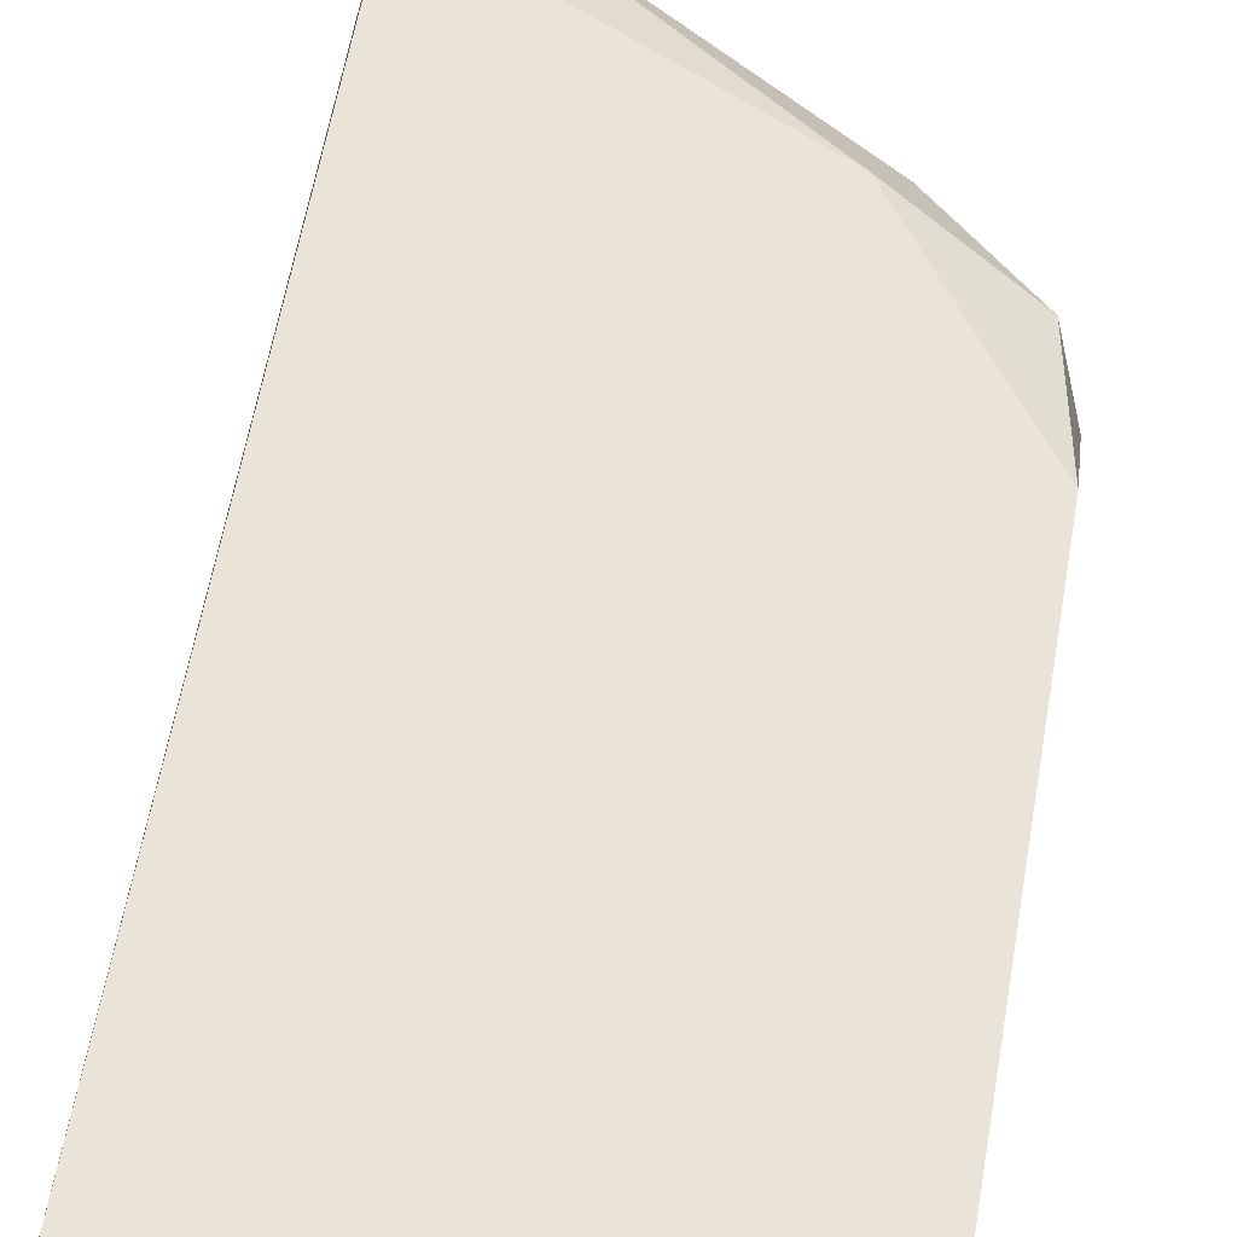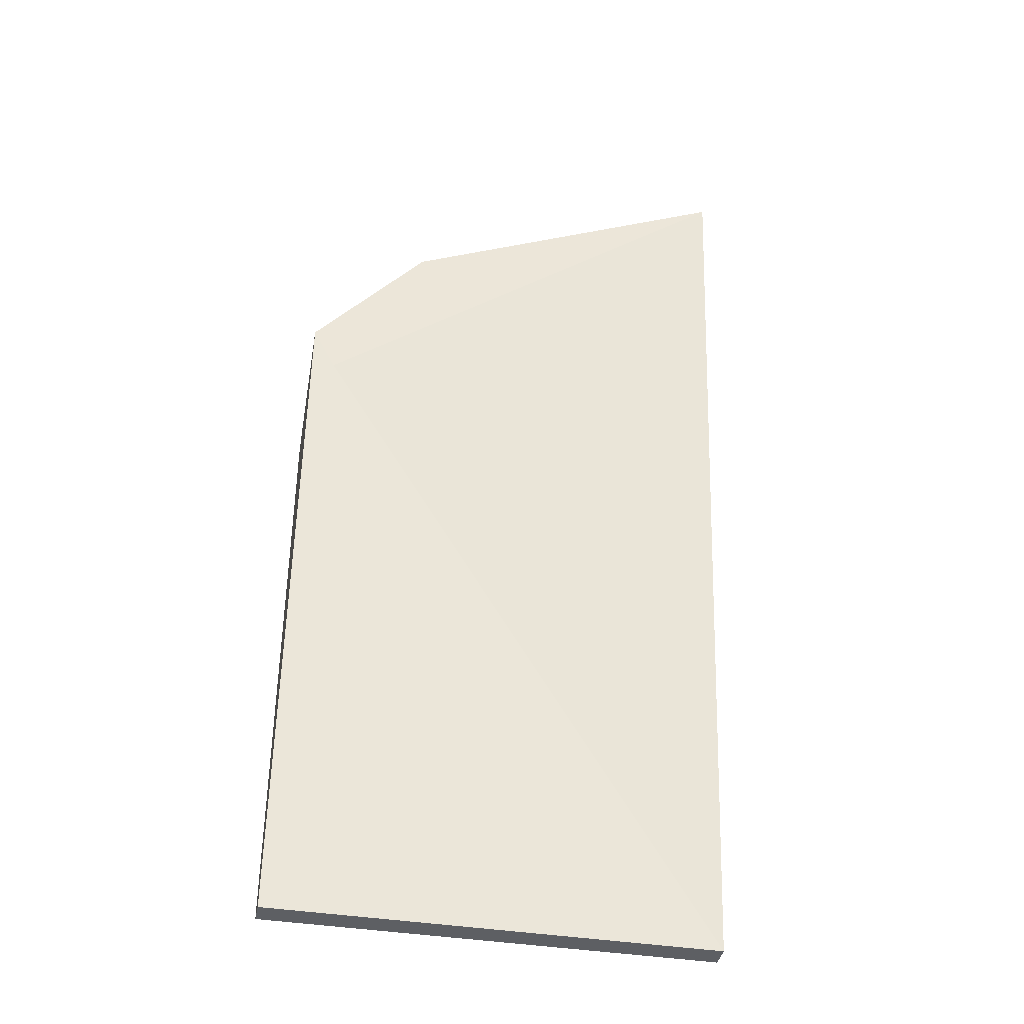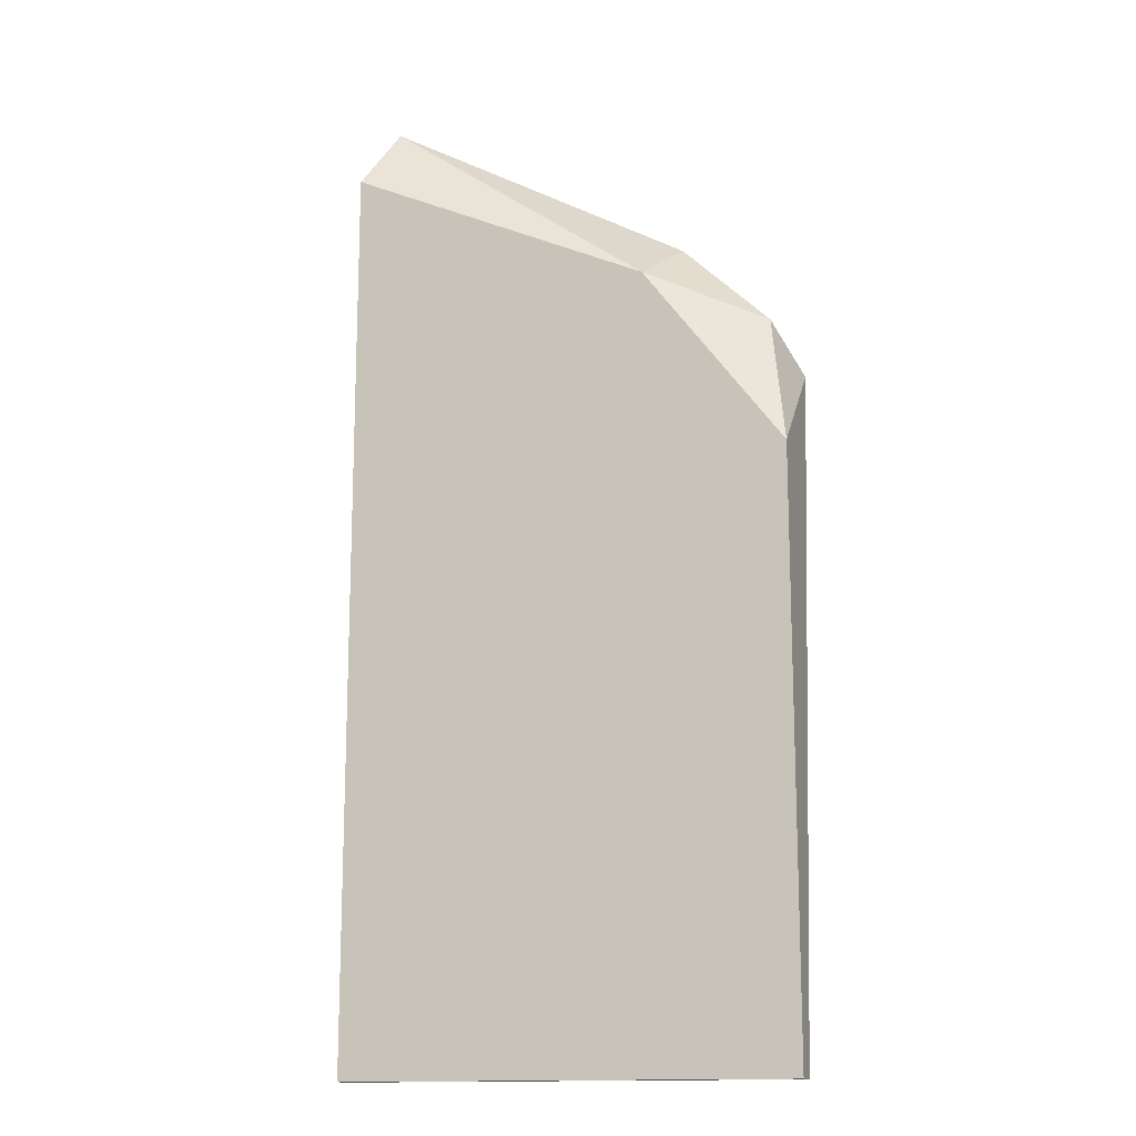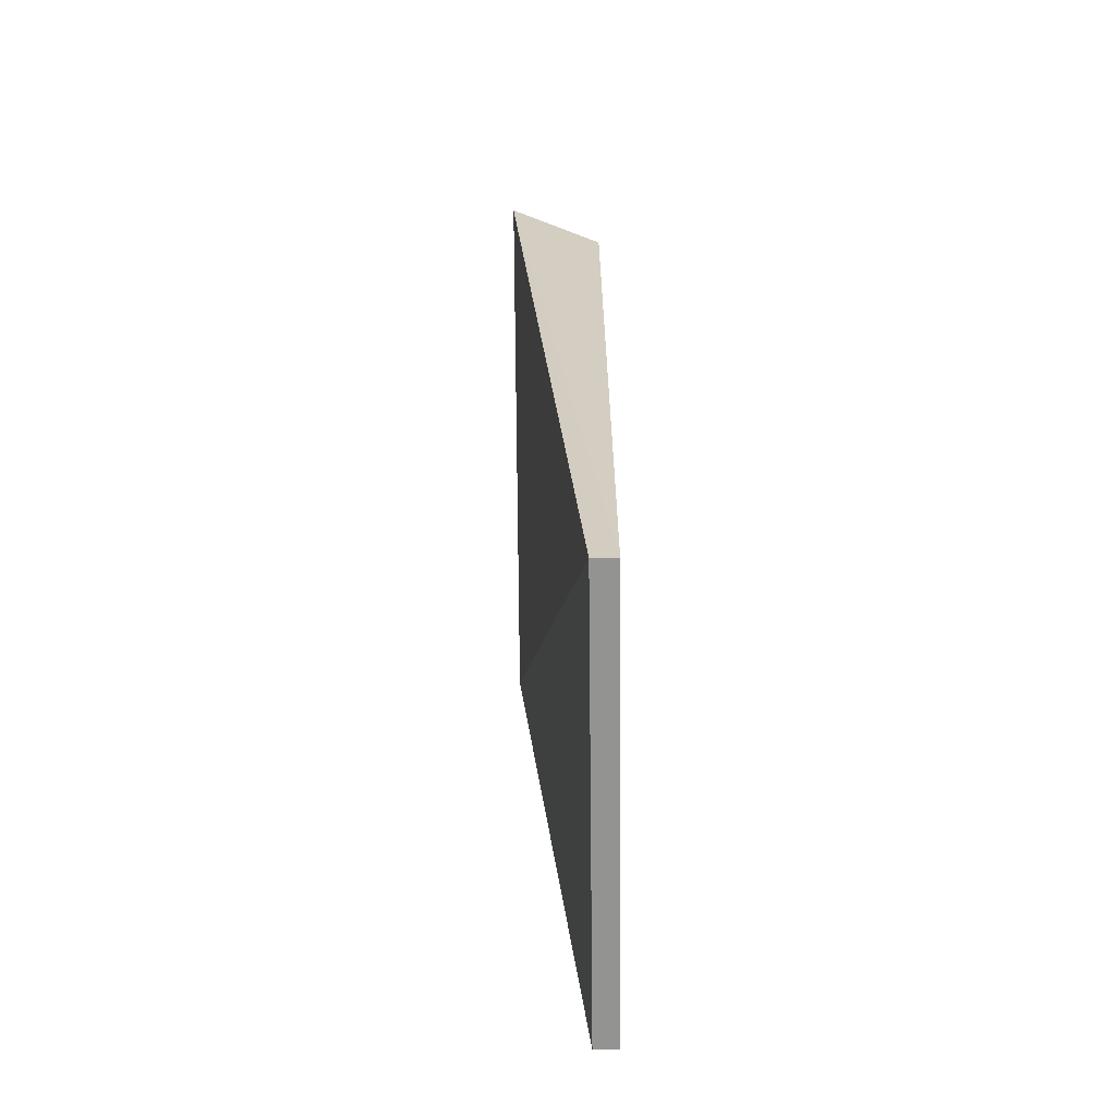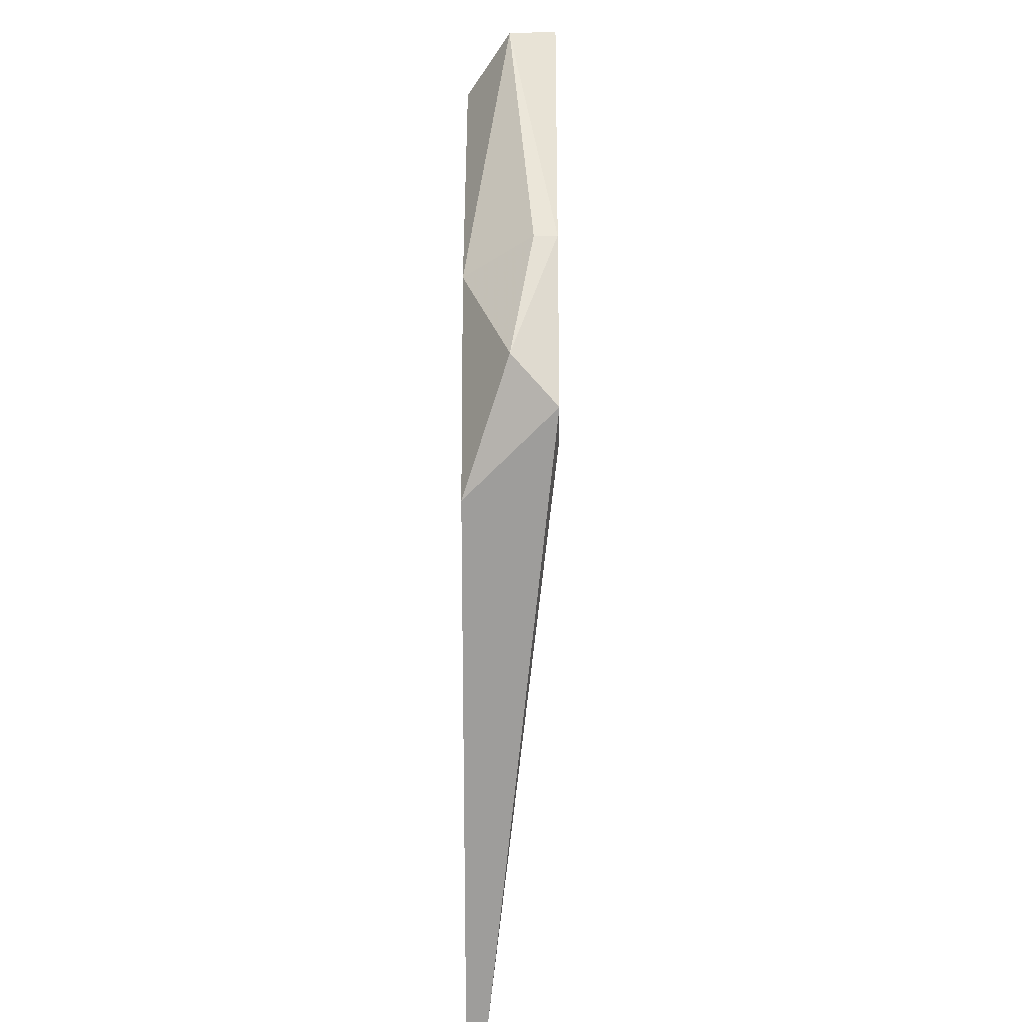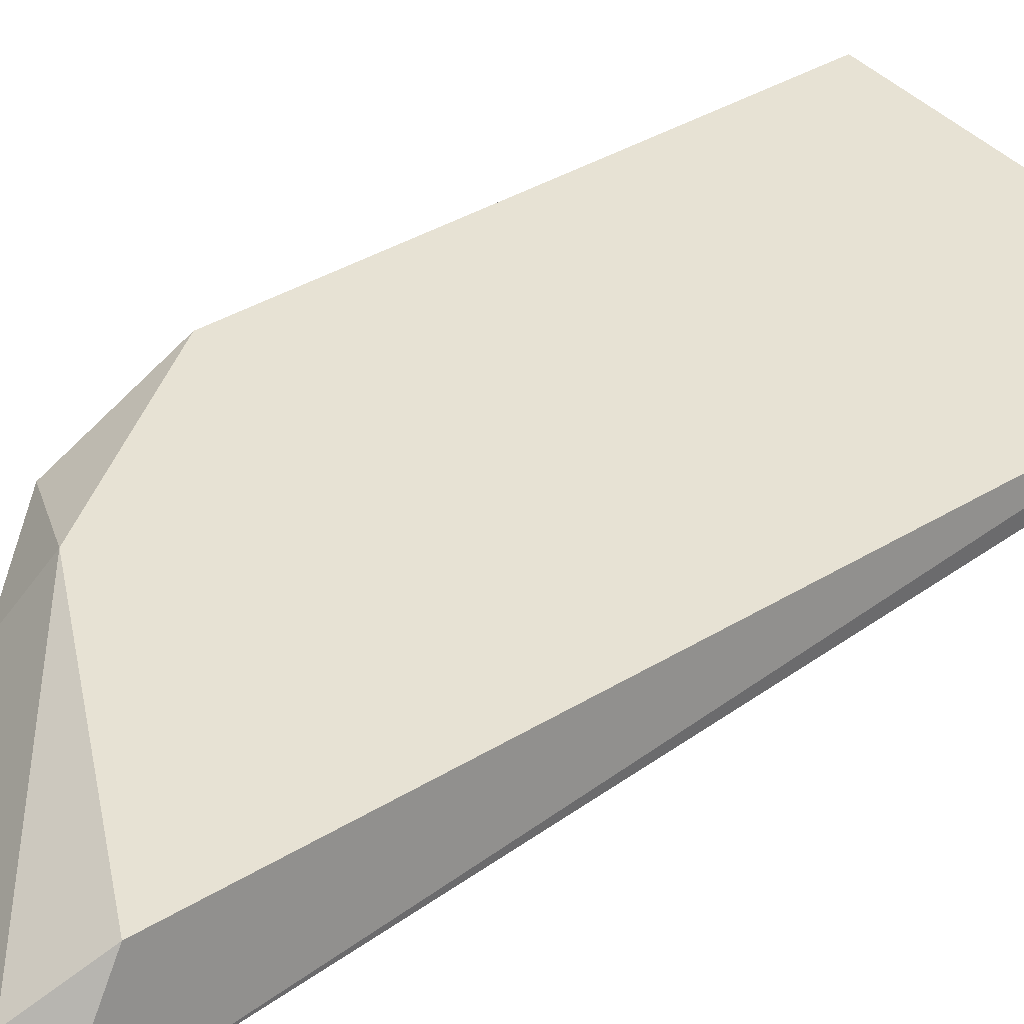
<metadata>
{"format":"obj","ext":"obj","renderer":"f3d","projection":"perspective","resolution":1024,"background":"white","views":[{"elev":60.9,"azim":10.0,"up":"+Z"},{"elev":-40.0,"azim":168.7,"up":"+Y"},{"elev":-14.6,"azim":18.6,"up":"+Y"},{"elev":-66.7,"azim":-89.3,"up":"+Y"},{"elev":19.4,"azim":89.9,"up":"+Y"},{"elev":39.9,"azim":-126.7,"up":"+Z"}]}
</metadata>
<code>
v 0.06051 0.1198 0.008136
v 0.06078 0.1203 0.007322
v 0.06078 0.1203 0.00705
v 0.05673 0.1222 0.006996
v 0.05698 0.1108 0.008136
v 0.05698 0.1108 0.007864
v 0.05698 0.1214 0.008136
v 0.06187 0.1192 0.007593
v 0.06187 0.1182 0.00705
v 0.05726 0.1222 0.007593
v 0.06214 0.1187 0.00705
v 0.06214 0.1108 0.008136
v 0.06214 0.1108 0.007864
v 0.06214 0.1176 0.008136
f 2 8 3
f 9 6 4
f 7 12 14
f 6 12 5
f 12 7 5
f 4 6 5
f 7 4 5
f 6 9 13
f 12 6 13
f 14 12 13
f 14 13 11
f 9 4 11
f 13 9 11
f 7 14 1
f 4 7 10
f 1 2 10
f 7 1 10
f 14 11 8
f 2 1 8
f 1 14 8
f 11 4 3
f 4 10 3
f 10 2 3
f 8 11 3

</code>
